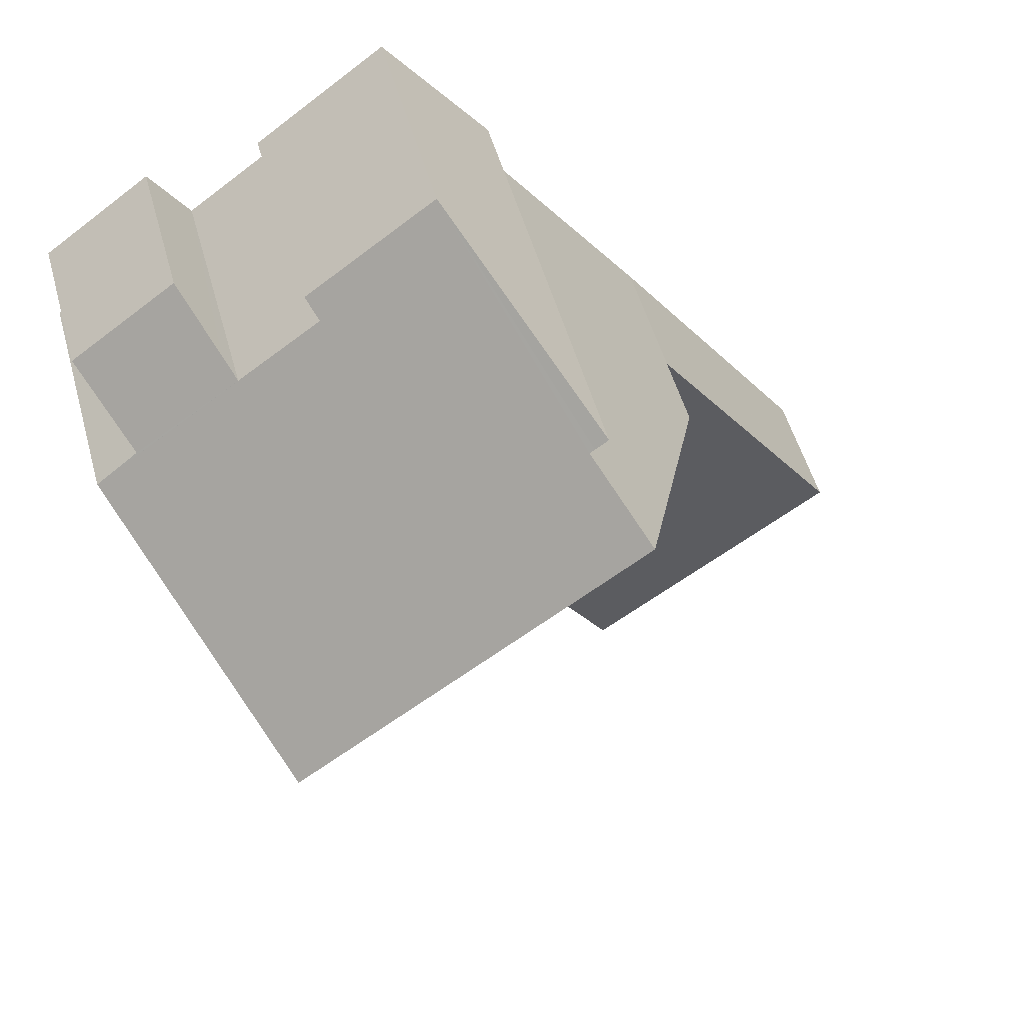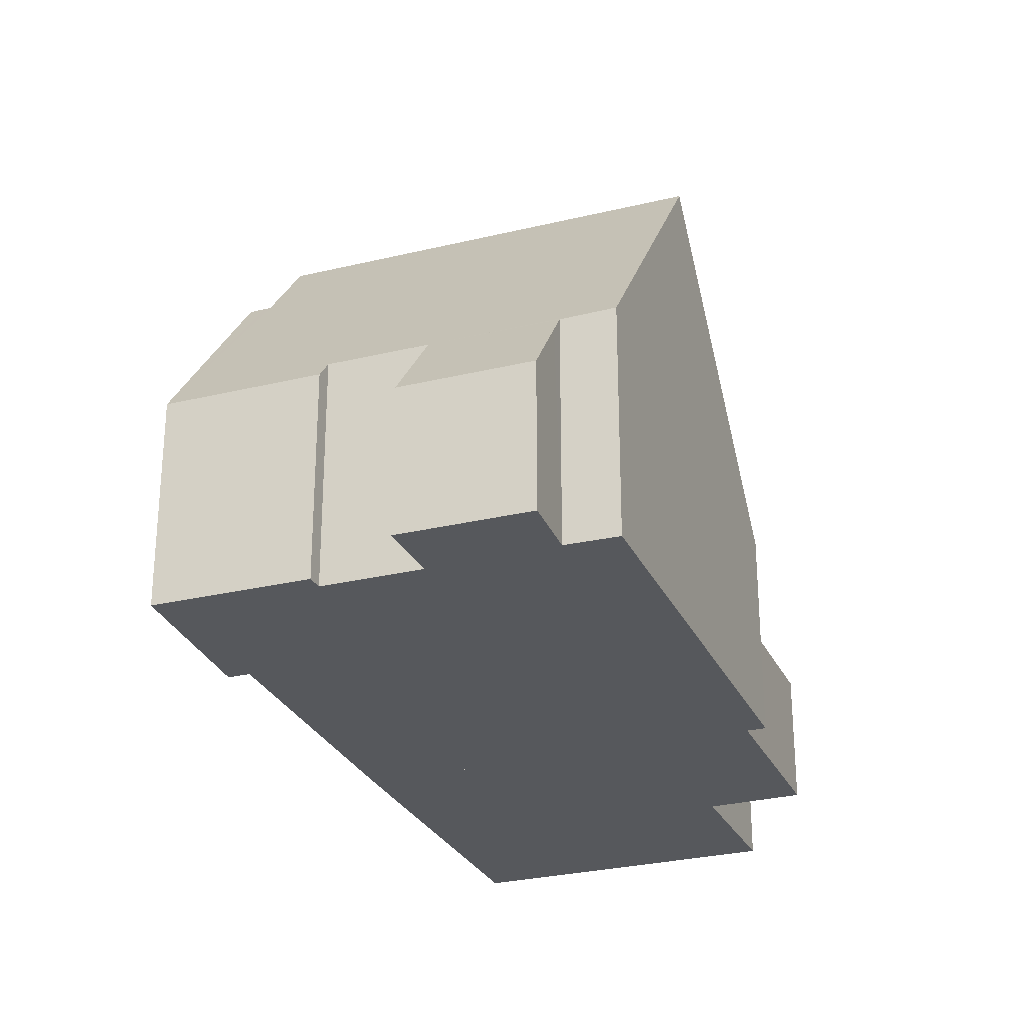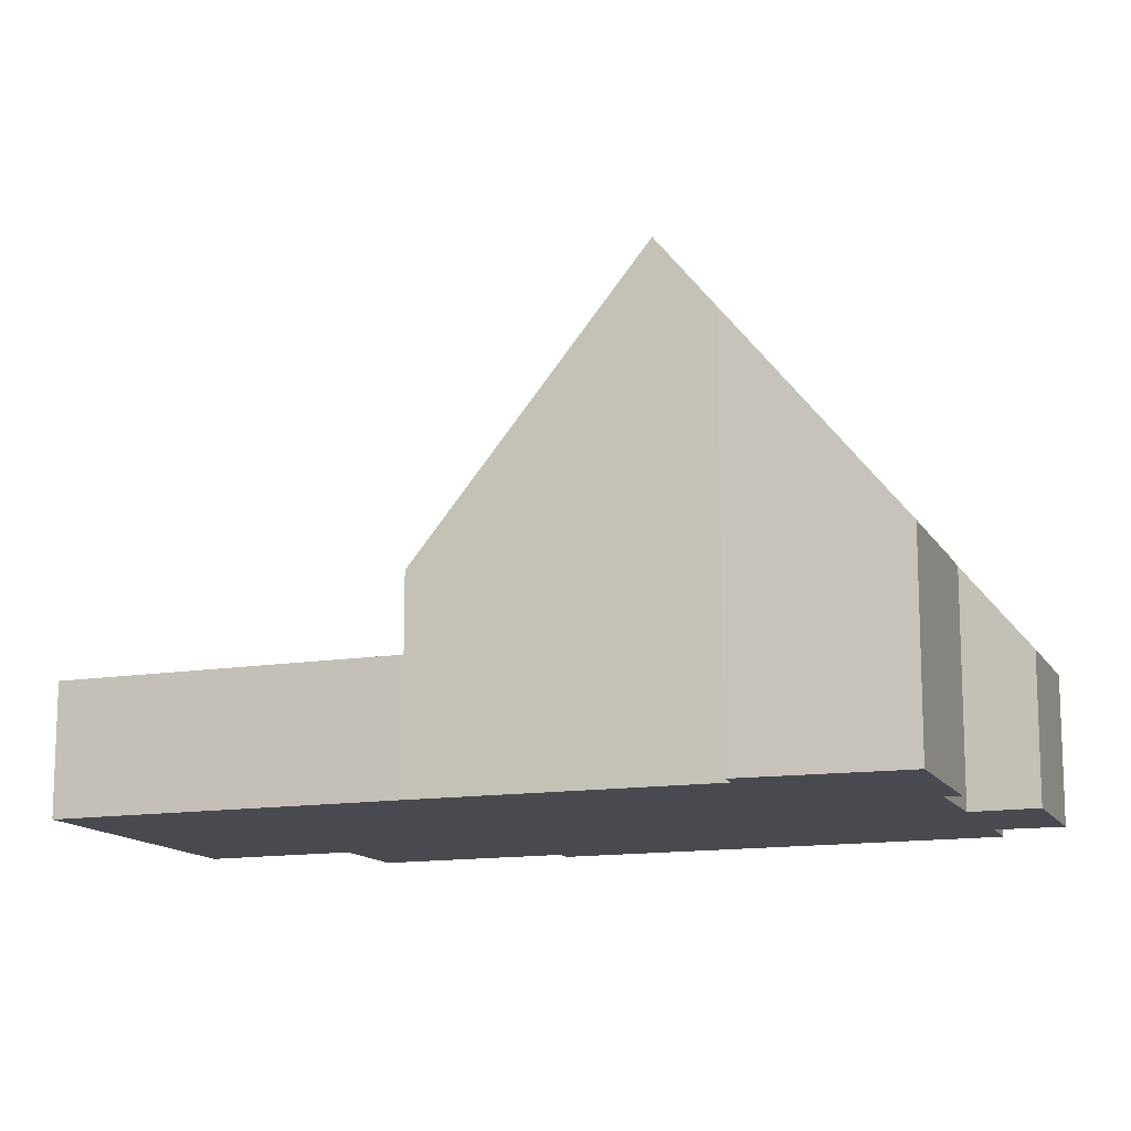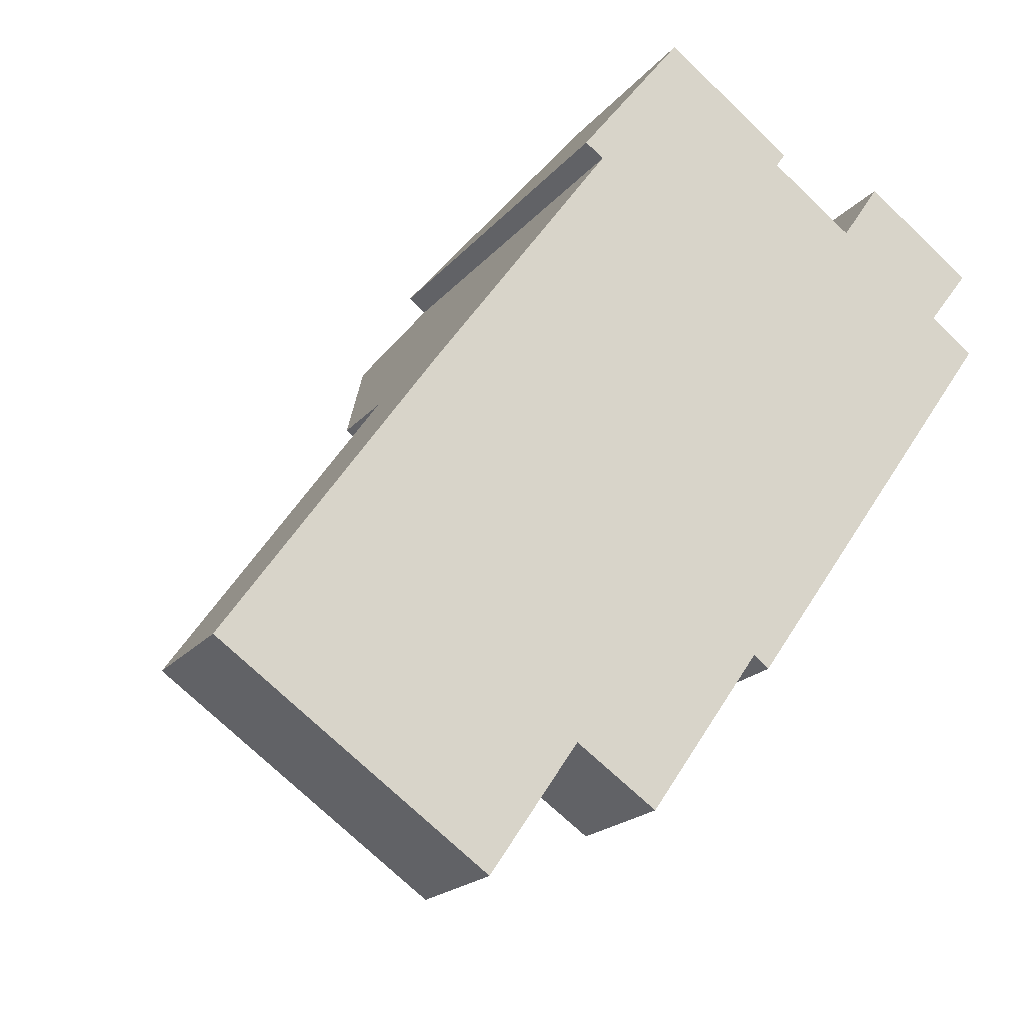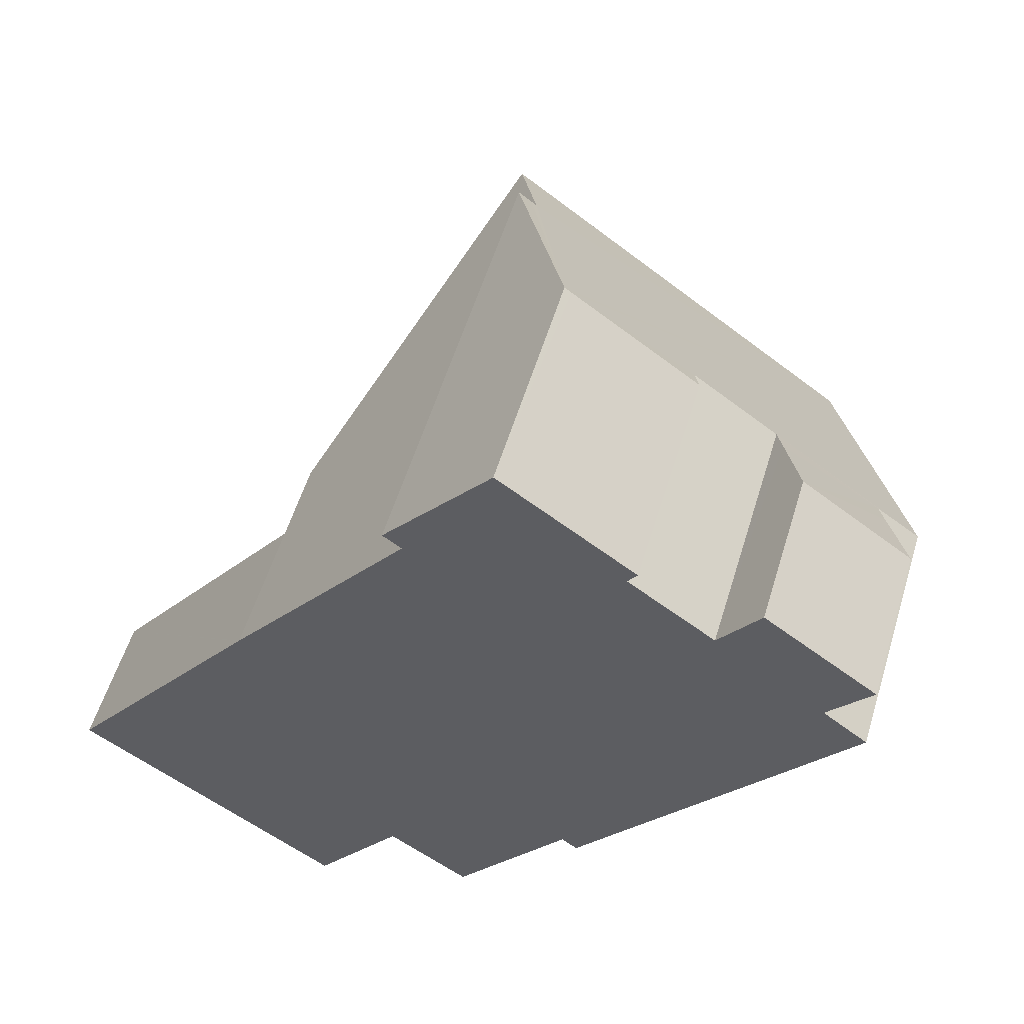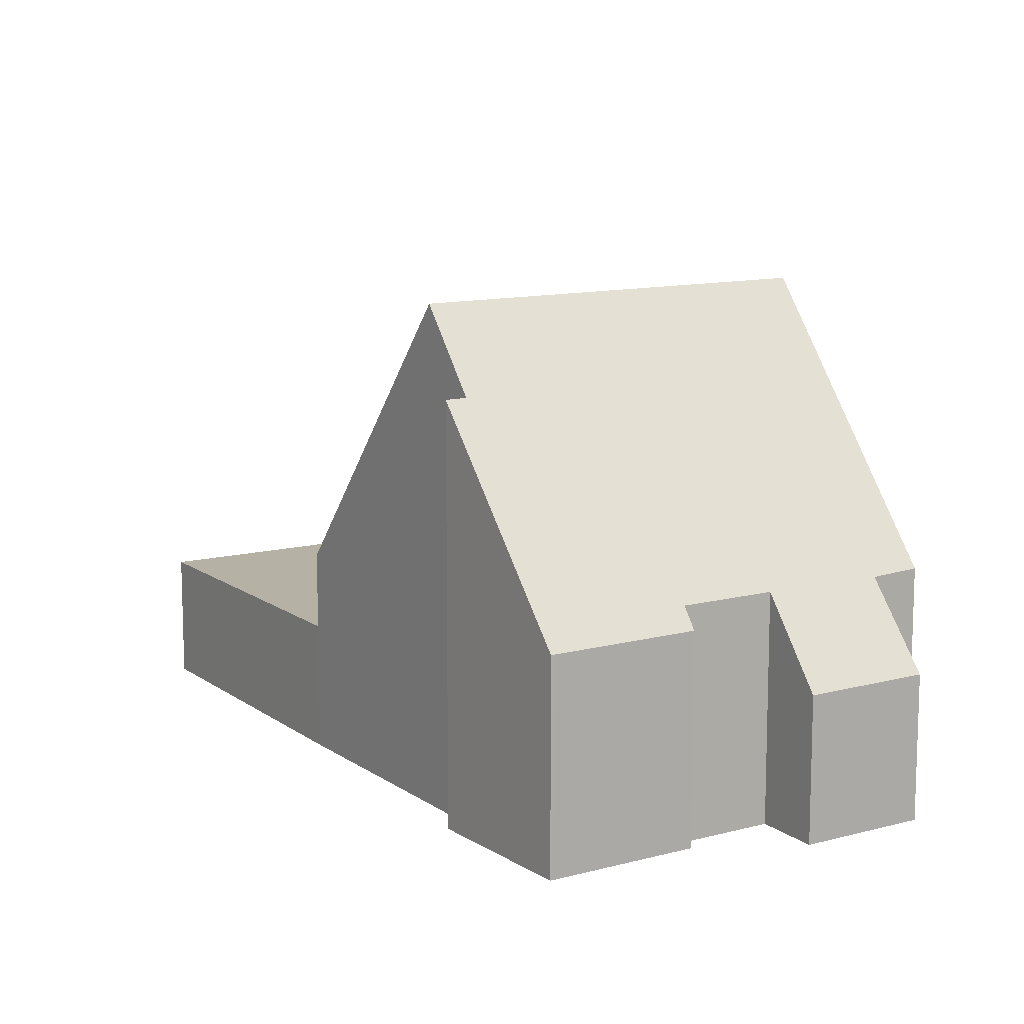
<metadata>
{"format":"obj","ext":"obj","renderer":"f3d","projection":"perspective","resolution":1024,"background":"white","views":[{"elev":52.3,"azim":164.5,"up":"+Z"},{"elev":-27.8,"azim":56.1,"up":"+Y"},{"elev":-13.5,"azim":-34.4,"up":"+Y"},{"elev":-19.2,"azim":-26.8,"up":"+Z"},{"elev":56.2,"azim":16.9,"up":"+Z"},{"elev":11.8,"azim":3.3,"up":"+Y"}]}
</metadata>
<code>
v  10.19 3.969 0.949
v  13.06 9.432 4.397
v  10.48 3.959 0.731
v  6.493 9.432 9.143
v  3.865 3.955 5.509
v  8.852 3.99 12.94
v  7.135 7.895 10.23
v  6.89 7.894 10.41
v  7.23 7.896 10.16
v  8.974 3.99 12.85
v  11.11 4.373 10.92
v  11.28 3.992 11.18
v  13.39 2.771 10.89
v  14.83 3.955 8.652
v  14.64 4.338 8.401
v  15.41 2.773 9.424
v  15.45 4.369 7.788
v  12.65 4.37 9.806
v  12.85 3.955 10.09
v  12.65 -6.004e-16 9.806
v  13.39 -6.668e-16 10.89
v  12.85 -6.177e-16 10.09
v  3.865 -3.373e-16 5.509
v  7.23 -6.223e-16 10.16
v  6.493 -5.598e-16 9.143
v  6.89 -6.375e-16 10.41
v  8.852 -7.922e-16 12.94
v  15.41 -5.771e-16 9.424
v  15.45 -4.769e-16 7.788
v  14.64 -5.144e-16 8.401
v  11.28 -6.848e-16 11.18
v  8.974 -7.868e-16 12.85
v  11.11 -6.688e-16 10.92
v  14.83 -5.298e-16 8.652
v  13.06 -2.692e-16 4.397
v  10.48 -4.476e-17 0.731
v  10.19 -5.811e-17 0.949
v  7.135 -6.265e-16 10.23
v  0 2.486 1.522e-16
v  6.585 2.486 -1.047
v  4.931 2.486 -3.468
v  10.19 2.486 0.949
v  3.865 2.486 5.509
v  3.848 2.486 5.485
v  8.085 2.486 -2.074
v  8.085 1.27e-16 -2.074
v  6.585 6.411e-17 -1.047
v  4.931 2.124e-16 -3.468
v  0 0 0
v  3.848 -3.359e-16 5.485
g defaultobject
f 1 2 3
f 2 1 4
f 4 1 5
f 6 7 8
f 7 6 9
f 9 2 4
f 2 9 6
f 2 6 10
f 2 10 11
f 11 10 12
f 13 14 15
f 14 13 16
f 11 17 2
f 17 11 18
f 17 18 15
f 15 18 19
f 15 19 13
f 20 19 18
f 19 20 13
f 13 20 21
f 21 20 22
f 5 9 4
f 9 5 23
f 9 23 24
f 24 23 25
f 26 6 8
f 6 26 27
f 13 28 16
f 28 13 21
f 15 29 17
f 29 15 30
f 27 10 6
f 10 27 12
f 12 27 31
f 31 27 32
f 33 18 11
f 18 33 20
f 14 30 15
f 30 14 16
f 30 16 28
f 30 28 34
f 17 3 2
f 3 17 29
f 3 29 35
f 3 35 36
f 12 33 11
f 33 12 31
f 3 37 1
f 37 3 36
f 37 5 1
f 5 37 23
f 24 7 9
f 7 24 8
f 8 24 26
f 26 24 38
f 26 32 27
f 32 26 31
f 31 26 38
f 31 38 24
f 31 24 25
f 31 25 23
f 31 23 33
f 33 23 37
f 33 37 20
f 20 37 30
f 20 30 34
f 20 34 28
f 30 37 29
f 29 37 35
f 35 37 36
f 22 28 21
f 28 22 20
f 39 40 41
f 40 39 42
f 42 39 43
f 43 39 44
f 42 45 40
f 23 42 43
f 42 23 37
f 37 45 42
f 45 37 46
f 47 41 40
f 41 47 48
f 46 40 45
f 40 46 47
f 48 39 41
f 39 48 49
f 44 23 43
f 23 44 39
f 23 39 50
f 50 39 49
f 48 50 49
f 50 48 47
f 50 47 46
f 50 46 23
f 23 46 37

</code>
